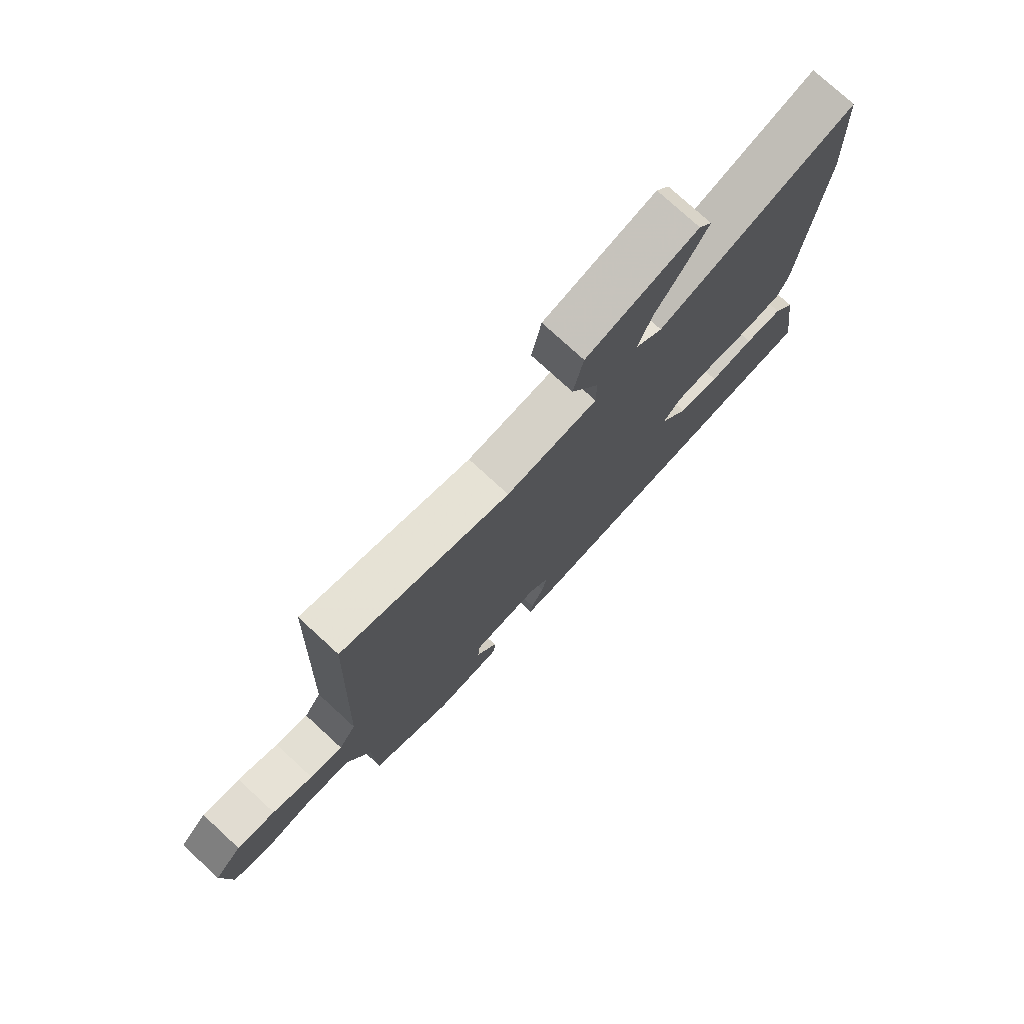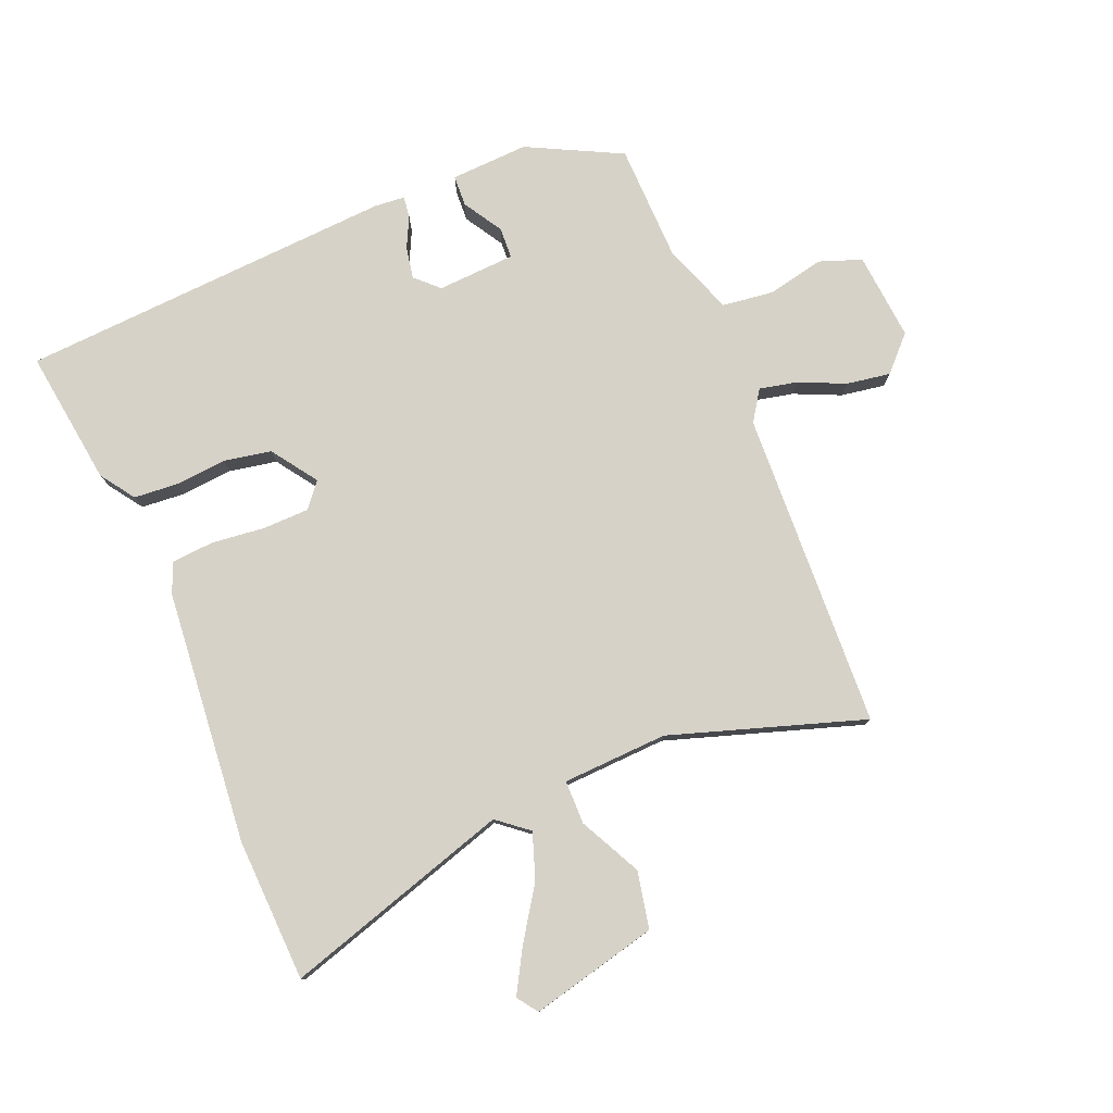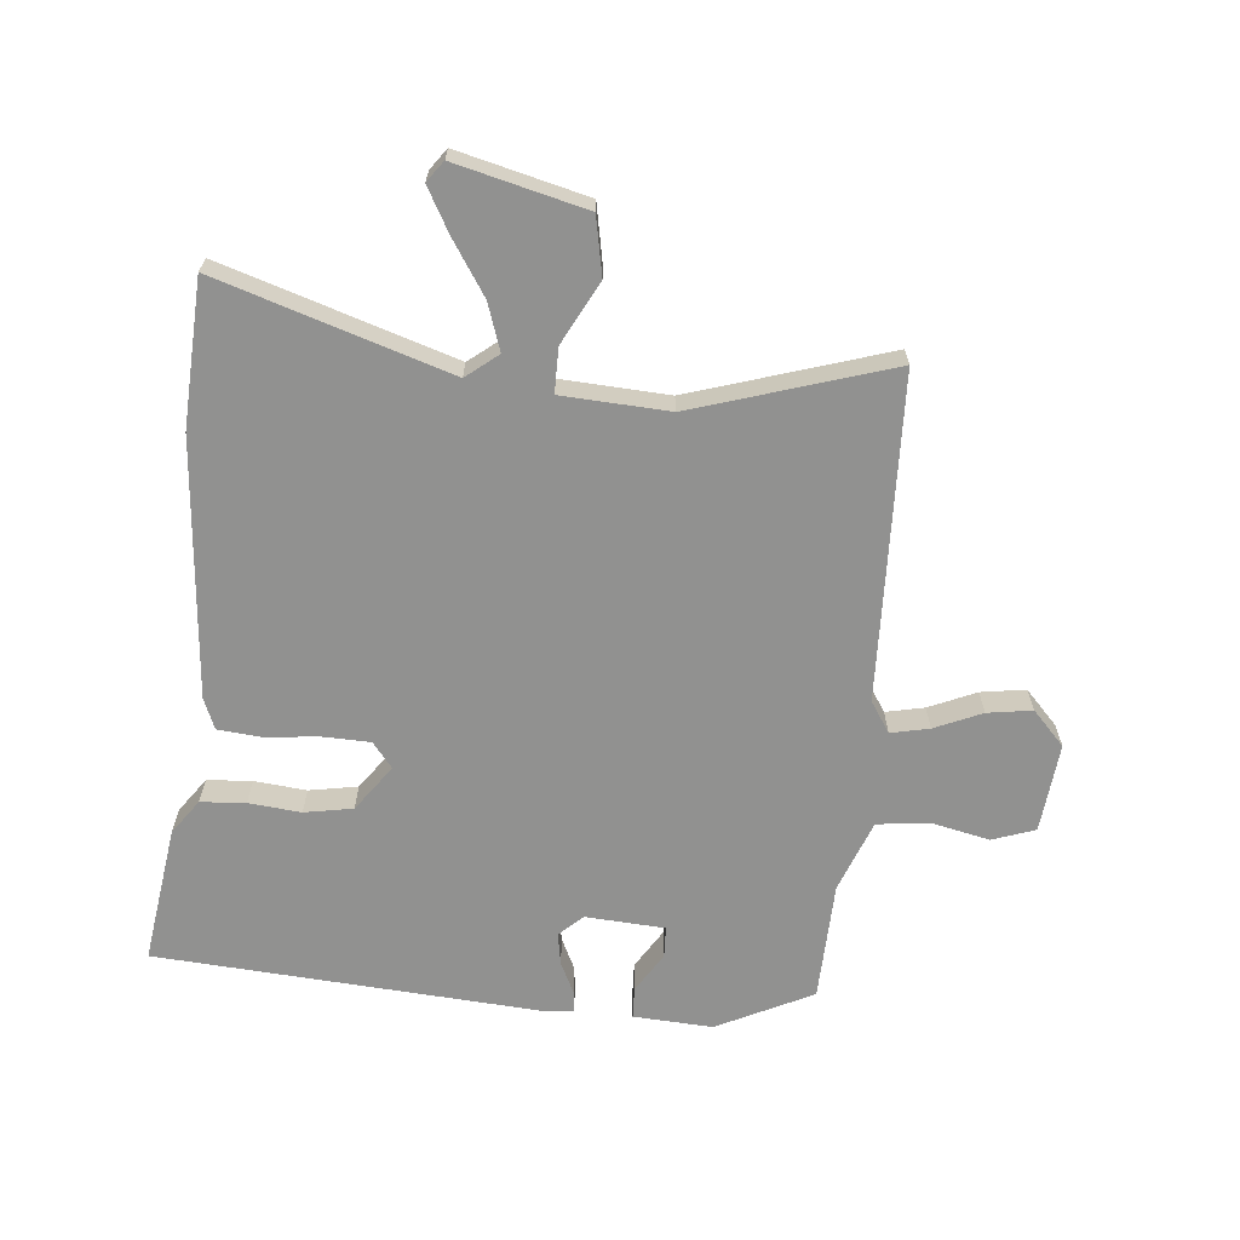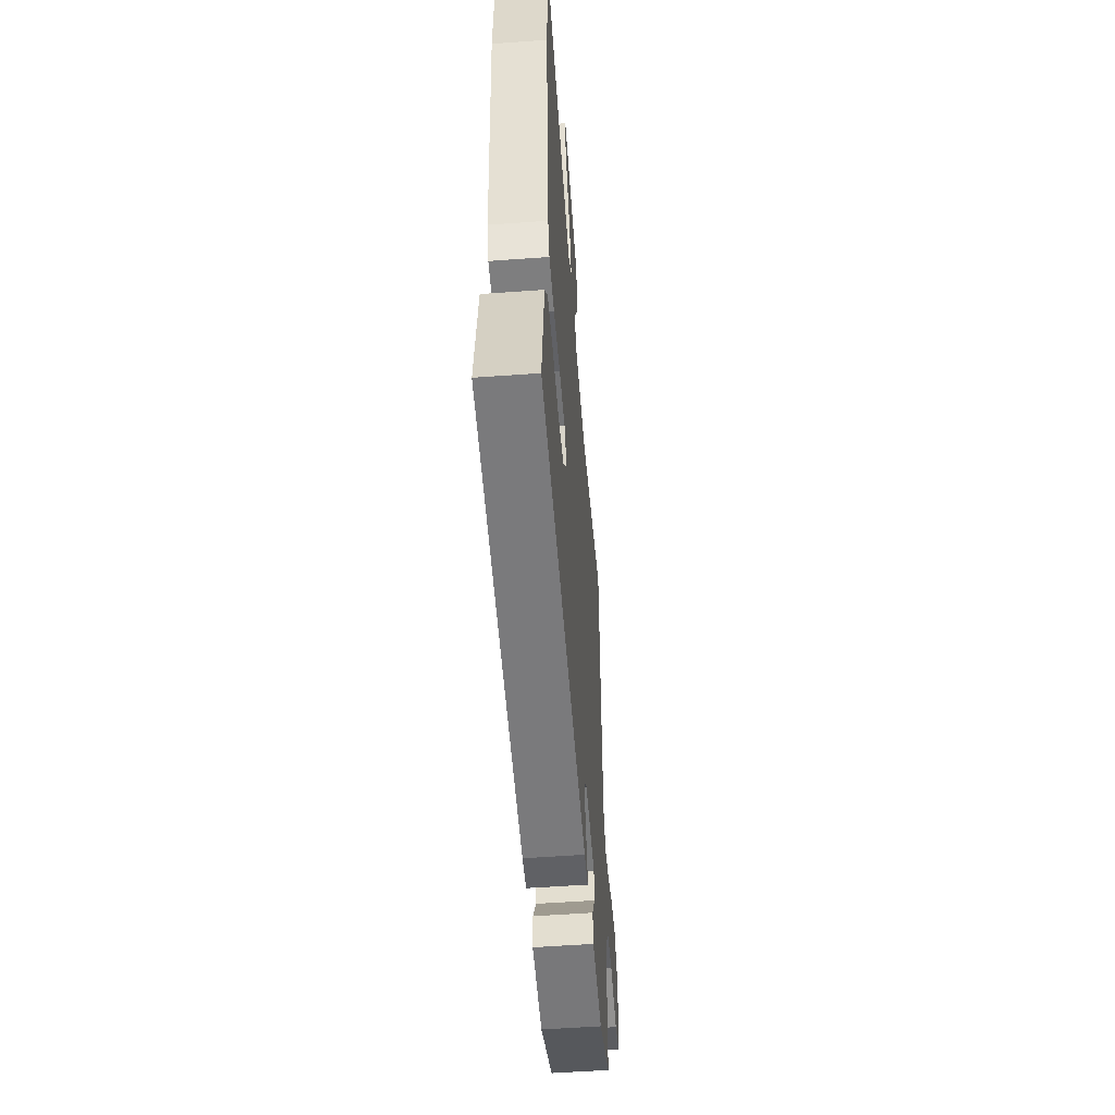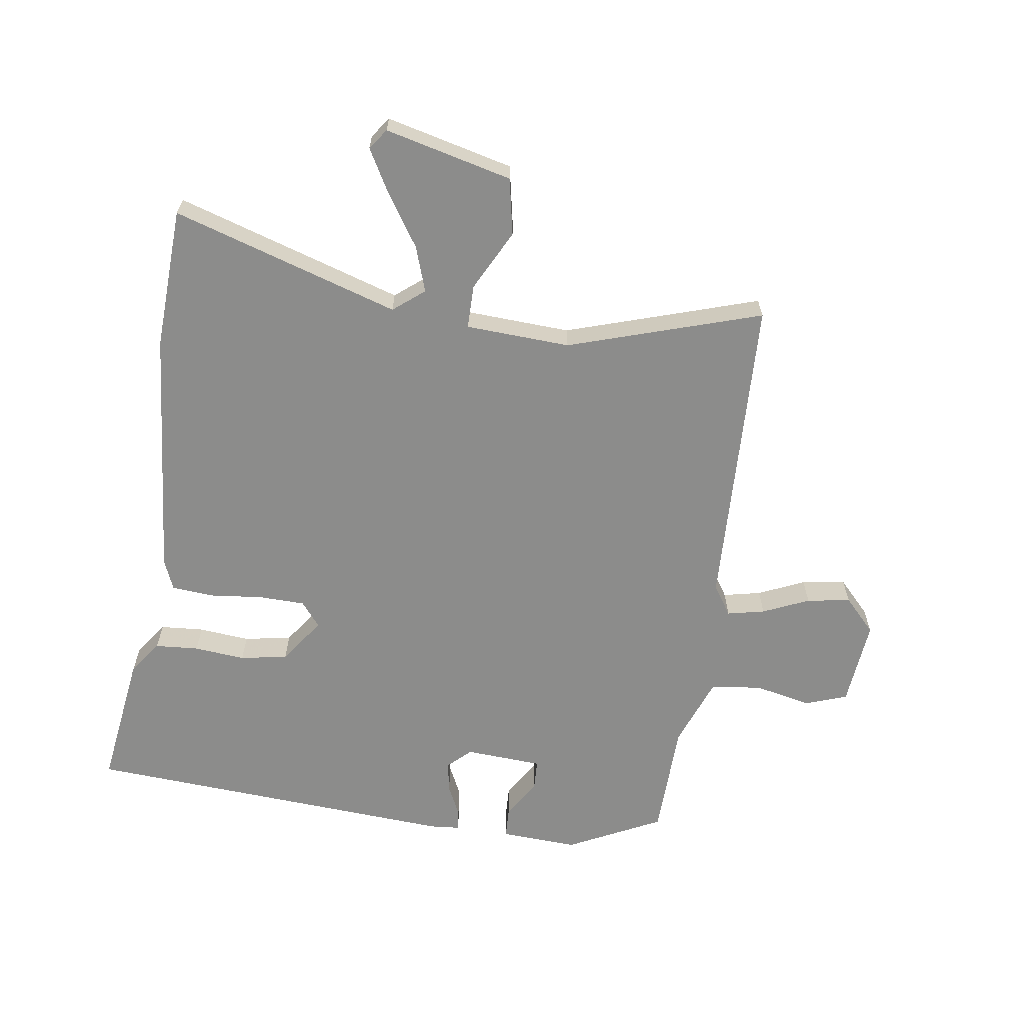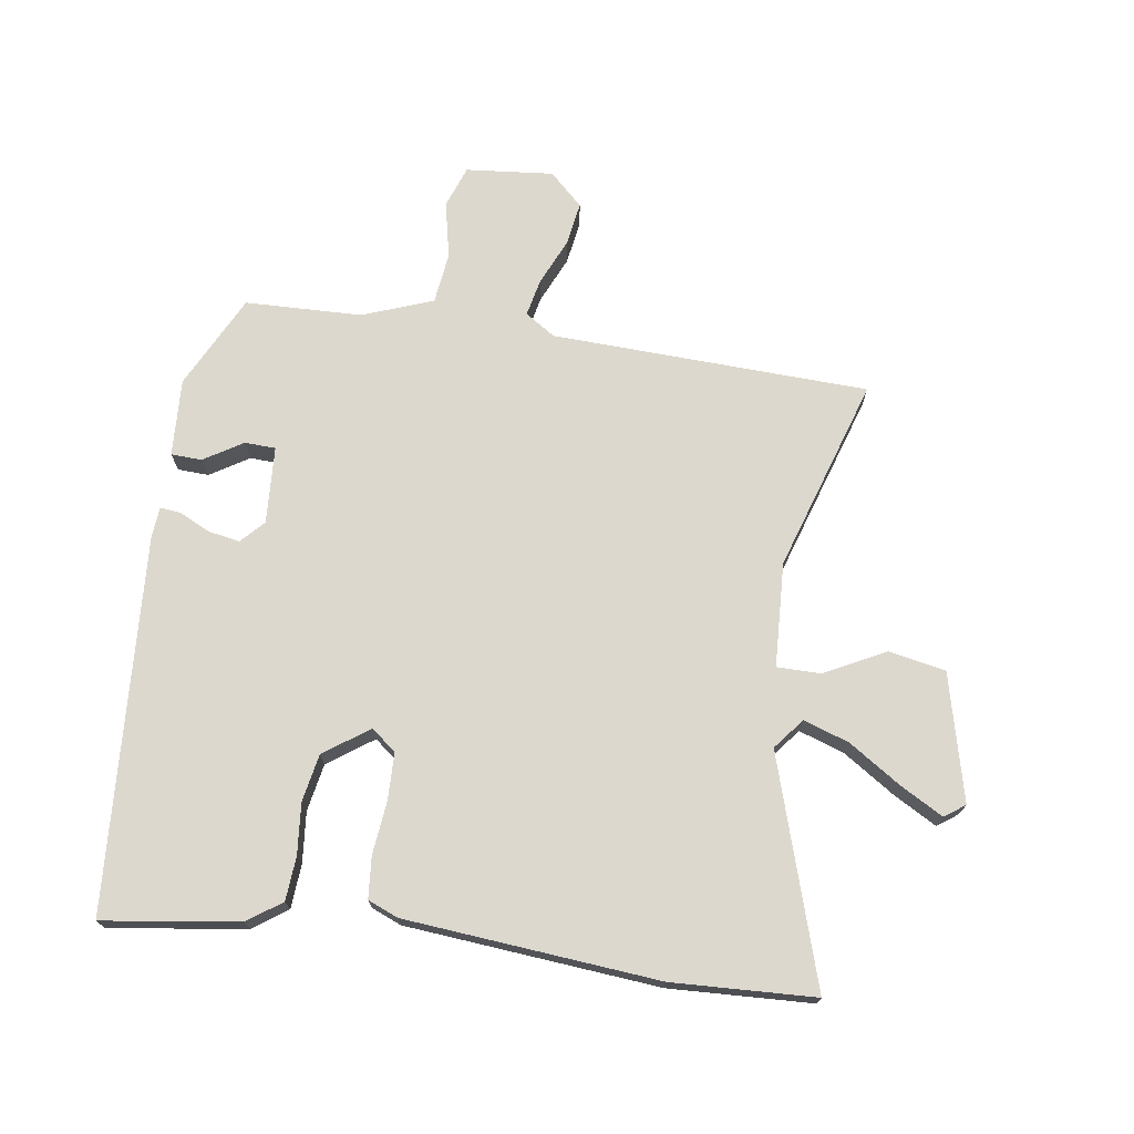
<metadata>
{"format":"obj","ext":"obj","renderer":"f3d","projection":"perspective","resolution":1024,"background":"white","views":[{"elev":76.5,"azim":132.6,"up":"+Z"},{"elev":78.5,"azim":-22.1,"up":"+Y"},{"elev":-65.9,"azim":-5.5,"up":"+Y"},{"elev":-54.4,"azim":-85.6,"up":"+Z"},{"elev":-64.1,"azim":-8.2,"up":"+Y"},{"elev":72.1,"azim":-81.5,"up":"+Y"}]}
</metadata>
<code>
v -0.542 0.07 -0.482
v -0.511 0.07 -0.262
v -0.472 0.07 -0.207
v -0.401 0.07 -0.202
v -0.318 0.07 -0.21
v -0.241 0.07 -0.196
v -0.189 0.07 -0.123
v -0.221 0.07 -0.083
v -0.296 0.07 -0.081
v -0.383 0.07 -0.09
v -0.451 0.07 -0.084
v -0.471 0.07 -0.035
v -0.506 0.07 0.376
v -0.495 0.07 0.607
v -0.128 0.07 0.491
v -0.078 0.07 0.531
v -0.103 0.07 0.605
v -0.158 0.07 0.689
v -0.197 0.07 0.759
v -0.173 0.07 0.792
v 0.033 0.07 0.741
v 0.051 0.07 0.649
v 0 0.07 0.55
v 0 0.07 0.479
v 0.17 0.07 0.47
v 0.483 0.07 0.569
v 0.501 0.07 0.054
v 0.533 0.07 0.005
v 0.594 0.07 0.018
v 0.669 0.07 0.051
v 0.74 0.07 0.062
v 0.791 0.07 0.008
v 0.777 0.07 -0.134
v 0.709 0.07 -0.158
v 0.617 0.07 -0.138
v 0.534 0.07 -0.148
v 0.491 0.07 -0.262
v 0.485 0.07 -0.452
v 0.333 0.07 -0.527
v 0.207 0.07 -0.52
v 0.205 0.07 -0.47
v 0.244 0.07 -0.407
v 0.242 0.07 -0.357
v 0.116 0.07 -0.349
v 0.079 0.07 -0.384
v 0.088 0.07 -0.435
v 0.112 0.07 -0.485
v 0.116 0.07 -0.519
v 0.067 0.07 -0.523
v -0.542 0 -0.482
v -0.511 0 -0.262
v -0.472 0 -0.207
v -0.401 0 -0.202
v -0.318 0 -0.21
v -0.241 0 -0.196
v -0.189 0 -0.123
v -0.221 0 -0.083
v -0.296 0 -0.081
v -0.383 0 -0.09
v -0.451 0 -0.084
v -0.471 0 -0.035
v -0.506 0 0.376
v -0.495 0 0.607
v -0.128 0 0.491
v -0.078 0 0.531
v -0.103 0 0.605
v -0.158 0 0.689
v -0.197 0 0.759
v -0.173 0 0.792
v 0.033 0 0.741
v 0.051 0 0.649
v 0 0 0.55
v 0 0 0.479
v 0.17 0 0.47
v 0.483 0 0.569
v 0.501 0 0.054
v 0.533 0 0.005
v 0.594 0 0.018
v 0.669 0 0.051
v 0.74 0 0.062
v 0.791 0 0.008
v 0.777 0 -0.134
v 0.709 0 -0.158
v 0.617 0 -0.138
v 0.534 0 -0.148
v 0.491 0 -0.262
v 0.485 0 -0.452
v 0.333 0 -0.527
v 0.207 0 -0.52
v 0.205 0 -0.47
v 0.244 0 -0.407
v 0.242 0 -0.357
v 0.116 0 -0.349
v 0.079 0 -0.384
v 0.088 0 -0.435
v 0.112 0 -0.485
v 0.116 0 -0.519
v 0.067 0 -0.523
f 3 4 5
f 2 3 5
f 1 2 5
f 49 1 5
f 48 49 5
f 47 48 5
f 46 47 5
f 45 46 5 6
f 44 45 6 7
f 43 44 7 8
f 40 41 42
f 39 40 42
f 38 39 42
f 37 38 42
f 36 37 42 43
f 33 34 35
f 32 33 35
f 31 32 35
f 30 31 35
f 29 30 35
f 28 29 35 36
f 36 43 8
f 28 36 8
f 27 28 8
f 21 22 23
f 20 21 23
f 19 20 23
f 18 19 23
f 17 18 23
f 16 17 23 24
f 15 16 24
f 13 14 15
f 12 13 15
f 11 12 15
f 10 11 15
f 9 10 15
f 9 15 24
f 27 8 9
f 26 27 9
f 25 26 9
f 9 24 25
f 54 53 52
f 54 52 51
f 54 51 50
f 54 50 98
f 54 98 97
f 54 97 96
f 54 96 95
f 55 54 95 94
f 56 55 94 93
f 57 56 93 92
f 91 90 89
f 91 89 88
f 91 88 87
f 91 87 86
f 92 91 86 85
f 84 83 82
f 84 82 81
f 84 81 80
f 84 80 79
f 84 79 78
f 85 84 78 77
f 57 92 85
f 57 85 77
f 57 77 76
f 72 71 70
f 72 70 69
f 72 69 68
f 72 68 67
f 72 67 66
f 73 72 66 65
f 73 65 64
f 64 63 62
f 64 62 61
f 64 61 60
f 64 60 59
f 64 59 58
f 73 64 58
f 58 57 76
f 58 76 75
f 58 75 74
f 74 73 58
f 1 50 51 2
f 2 51 52 3
f 3 52 53 4
f 4 53 54 5
f 5 54 55 6
f 6 55 56 7
f 7 56 57 8
f 8 57 58 9
f 9 58 59 10
f 10 59 60 11
f 11 60 61 12
f 12 61 62 13
f 13 62 63 14
f 14 63 64 15
f 15 64 65 16
f 16 65 66 17
f 17 66 67 18
f 18 67 68 19
f 19 68 69 20
f 20 69 70 21
f 21 70 71 22
f 22 71 72 23
f 23 72 73 24
f 24 73 74 25
f 25 74 75 26
f 26 75 76 27
f 27 76 77 28
f 28 77 78 29
f 29 78 79 30
f 30 79 80 31
f 31 80 81 32
f 32 81 82 33
f 33 82 83 34
f 34 83 84 35
f 35 84 85 36
f 36 85 86 37
f 37 86 87 38
f 38 87 88 39
f 39 88 89 40
f 40 89 90 41
f 41 90 91 42
f 42 91 92 43
f 43 92 93 44
f 44 93 94 45
f 45 94 95 46
f 46 95 96 47
f 47 96 97 48
f 48 97 98 49
f 49 98 50 1

</code>
